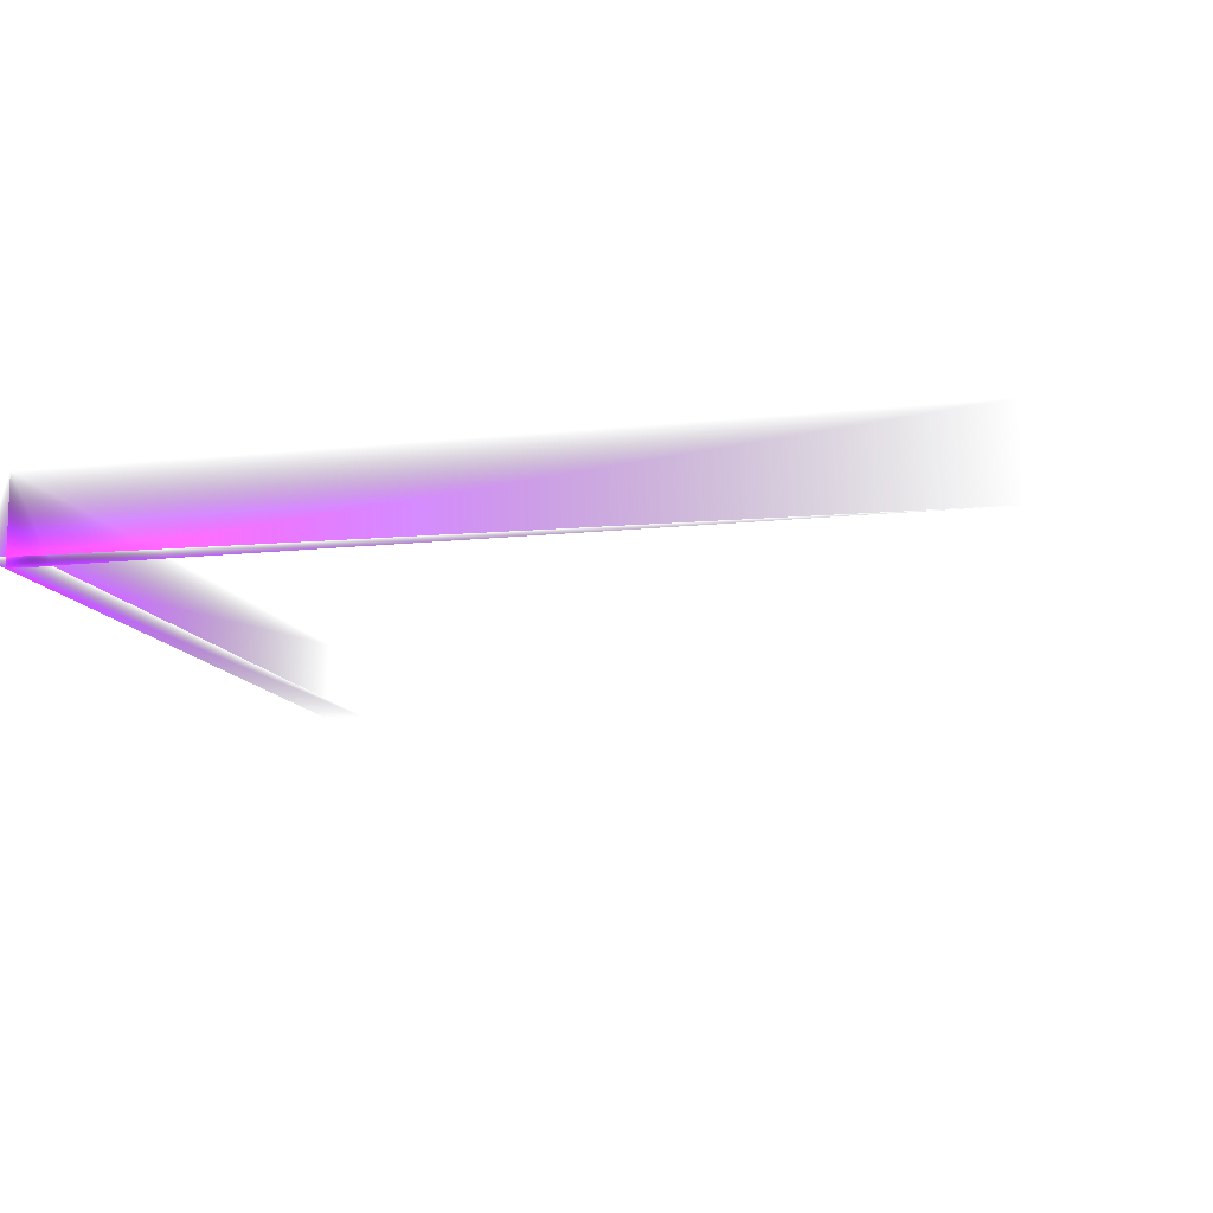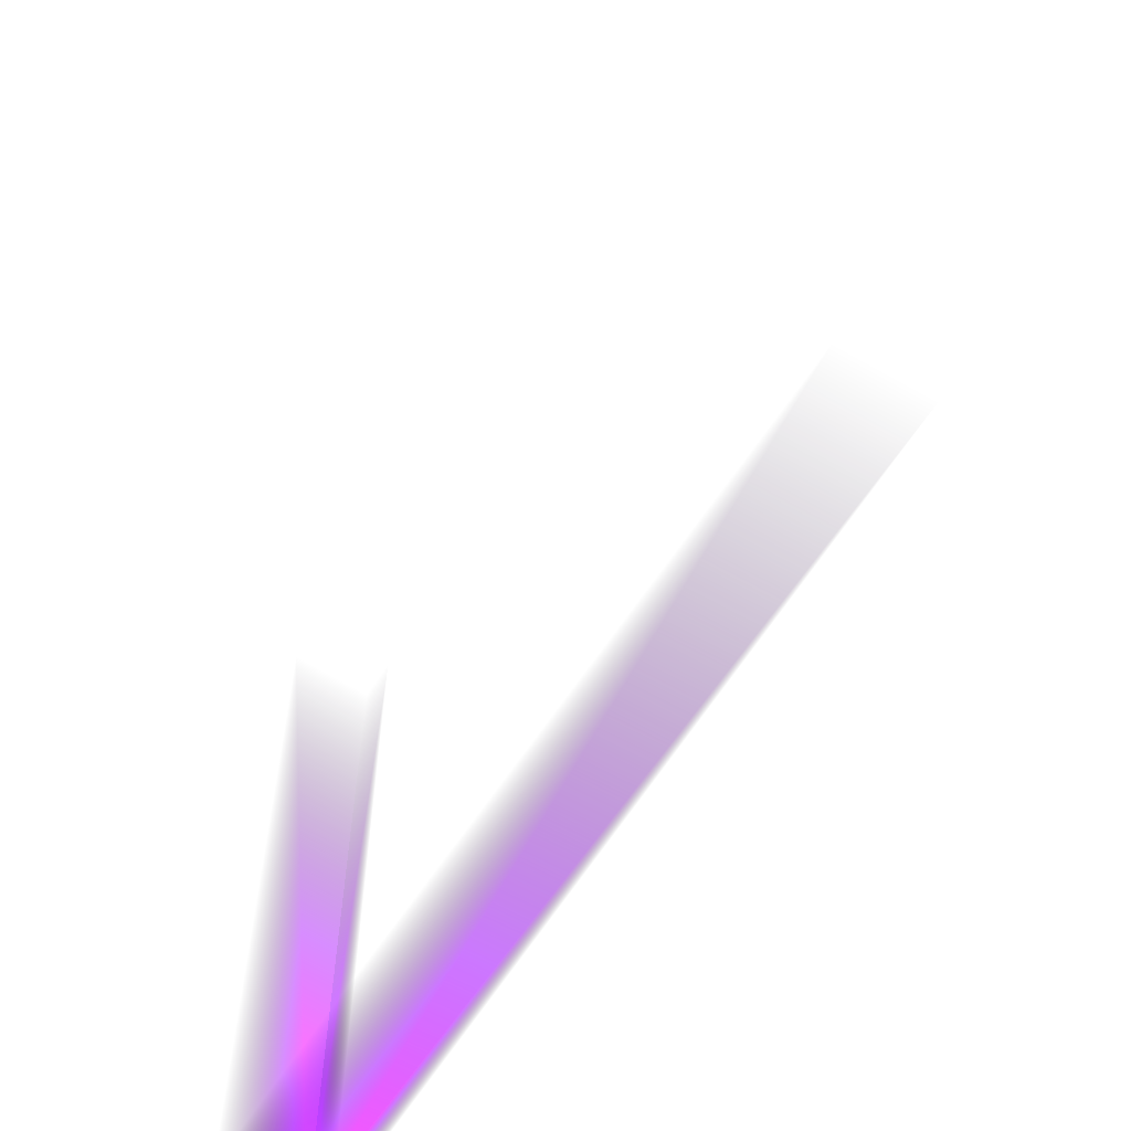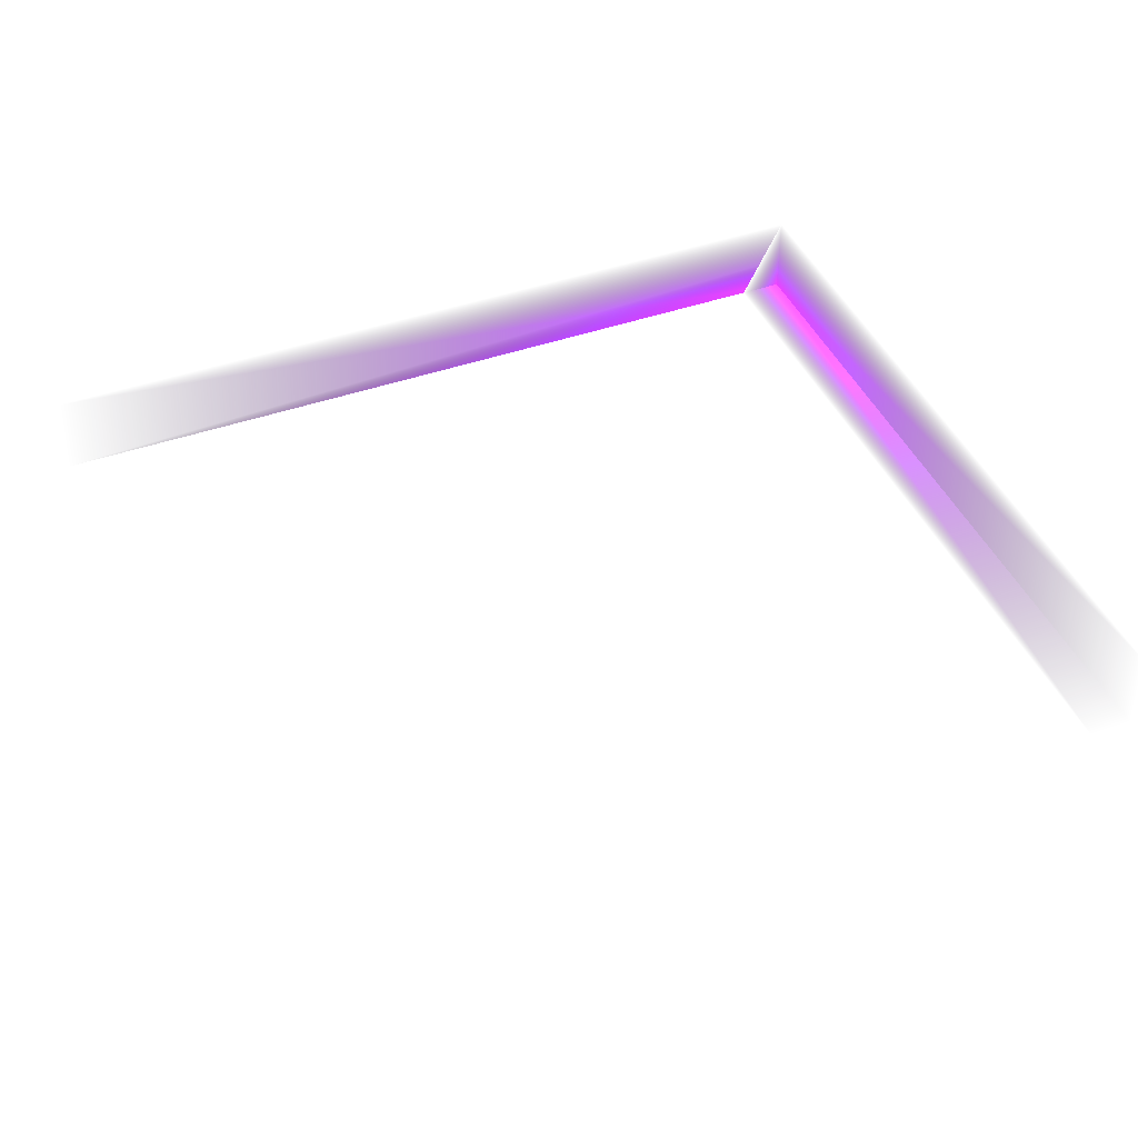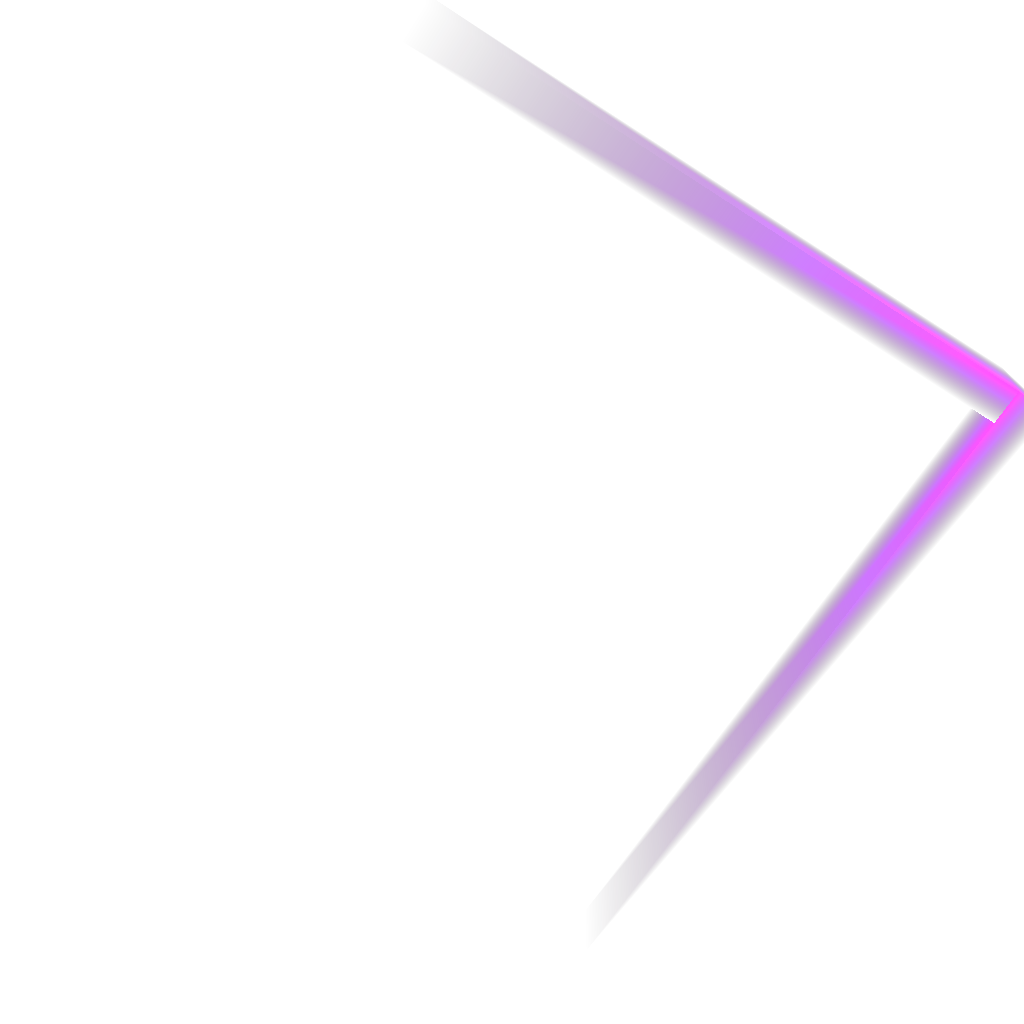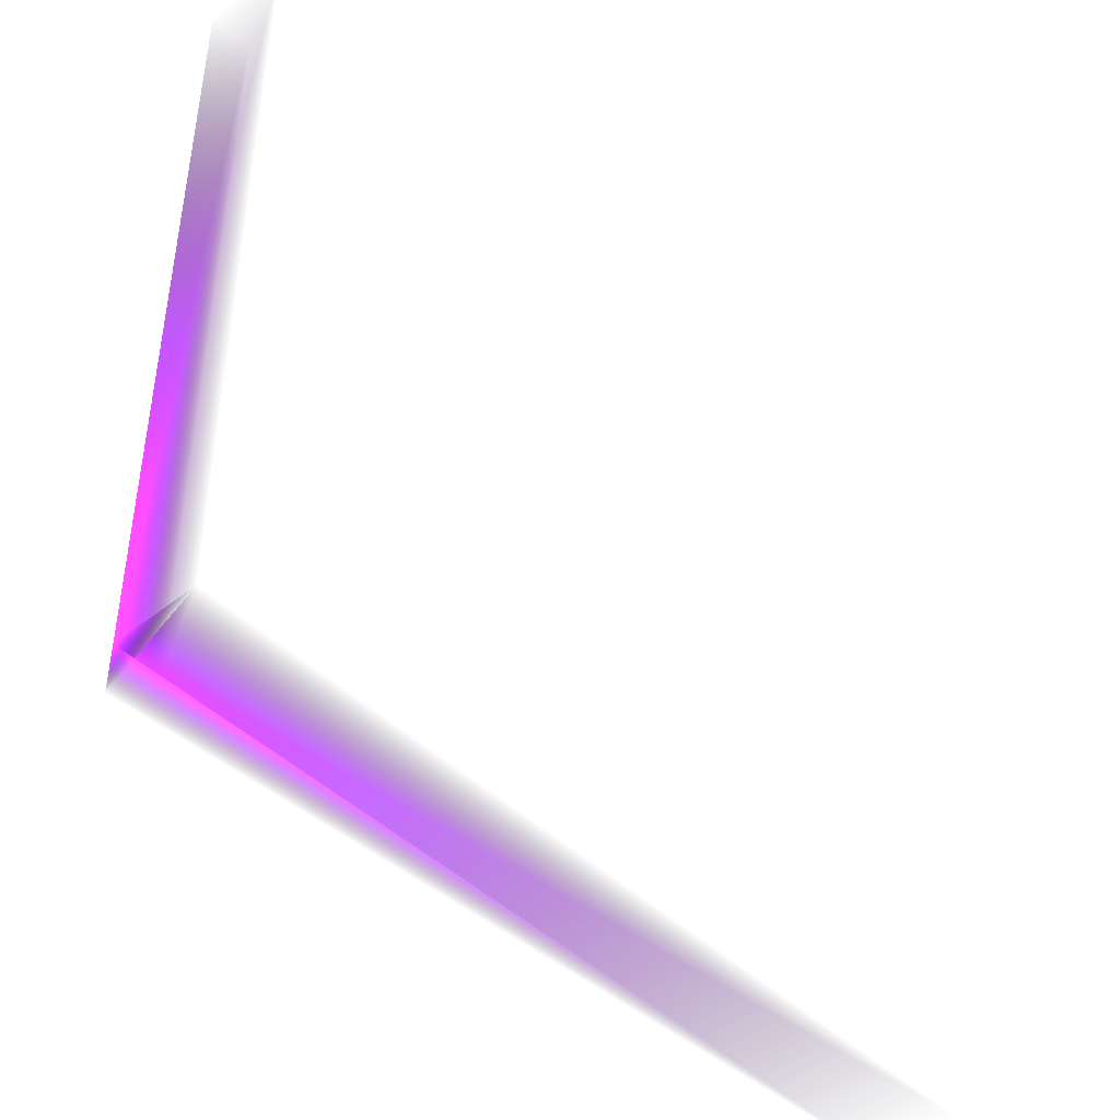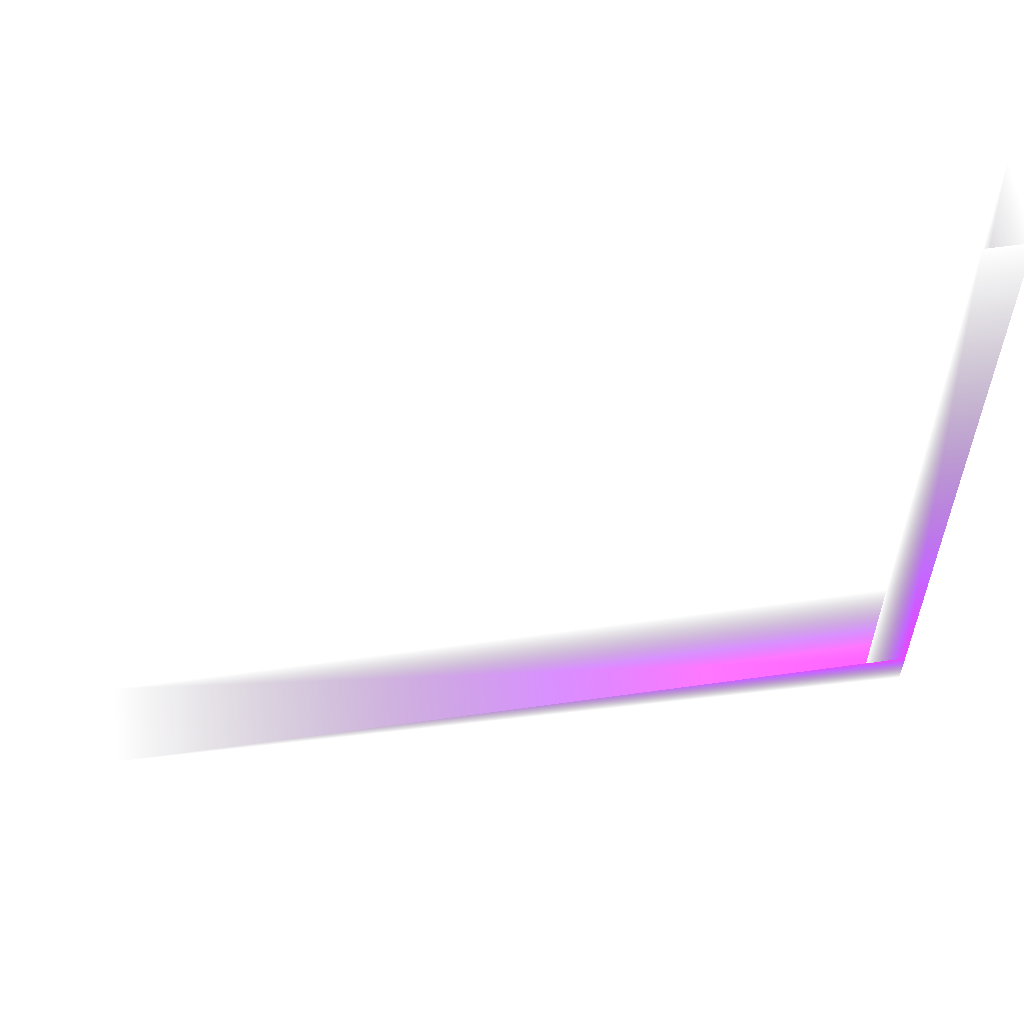
<metadata>
{"format":"obj","ext":"obj","renderer":"f3d","projection":"perspective","resolution":1024,"background":"white","views":[{"elev":-12.4,"azim":-165.7,"up":"+Y"},{"elev":-60.1,"azim":-122.4,"up":"+Z"},{"elev":43.5,"azim":-22.7,"up":"+Y"},{"elev":-68.2,"azim":57.2,"up":"+Y"},{"elev":-45.2,"azim":132.3,"up":"+Z"},{"elev":60.3,"azim":-8.2,"up":"+Z"}]}
</metadata>
<code>
o Mesh_Mesh_bottom_Cube.001
v 4.846 0.3587 -4.295 0.7 0.2 1
v 4.851 0.3541 4.677
v 4.335 0.3541 4.677
v 4.335 0.3541 -4.292
v 4.85 1.359 -4.295
v 4.335 1.354 -4.292
v 4.335 1.354 4.677
v 4.835 1.354 4.677
v 4.829 1.372 5.204
v 4.836 0.3423 5.188
v -5.171 1.372 5.204
v -5.164 0.3423 5.188
v -5.171 1.372 4.704
v -5.183 0.3717 4.704
v -4.636 0.3721 -4.304
v -4.636 0.3721 4.696
v -5.186 0.3586 -4.295
v -4.636 1.372 -4.304
v -5.15 1.359 -4.295
v -4.642 1.363 4.69
v 4.836 0.3423 -4.812
v -5.164 0.3423 -4.812
v 4.85 1.359 -4.795
v -5.154 1.363 -4.8
v 4.836 -0.05771 -4.812
v 4.836 -0.0577 5.188
v -5.164 -0.0577 5.188
v -5.164 -0.05771 -4.812
f 1 2 3
f 1 3 4
f 5 6 7
f 5 7 8
f 1 5 8
f 1 8 2
f 2 8 7
f 2 7 3
f 3 7 6
f 3 6 4
f 5 1 4
f 5 4 6
f 2 8 9
f 2 9 10
f 10 9 11
f 10 11 12
f 12 11 13
f 12 13 14
f 15 16 14
f 15 14 17
f 18 19 13
f 18 13 20
f 15 18 20
f 15 20 16
f 16 20 13
f 16 13 14
f 14 13 19
f 14 19 17
f 18 15 17
f 18 17 19
f 21 1 17
f 21 17 22
f 23 24 19
f 23 19 5
f 5 1 21
f 5 21 23
f 1 5 19
f 1 19 17
f 17 19 24
f 17 24 22
f 23 21 22
f 23 22 24
f 25 26 27
f 25 27 28
f 21 22 12
f 21 12 10
f 25 21 10
f 25 10 26
f 26 10 12
f 26 12 27
f 27 12 22
f 27 22 28
f 21 25 28
f 21 28 22
f 20 11 9
f 8 20 9
f 20 8 2
f 20 13 11
f 13 20 14
f 16 10 12
f 16 2 10
f 2 16 20
f 14 16 12
f 16 14 20

</code>
